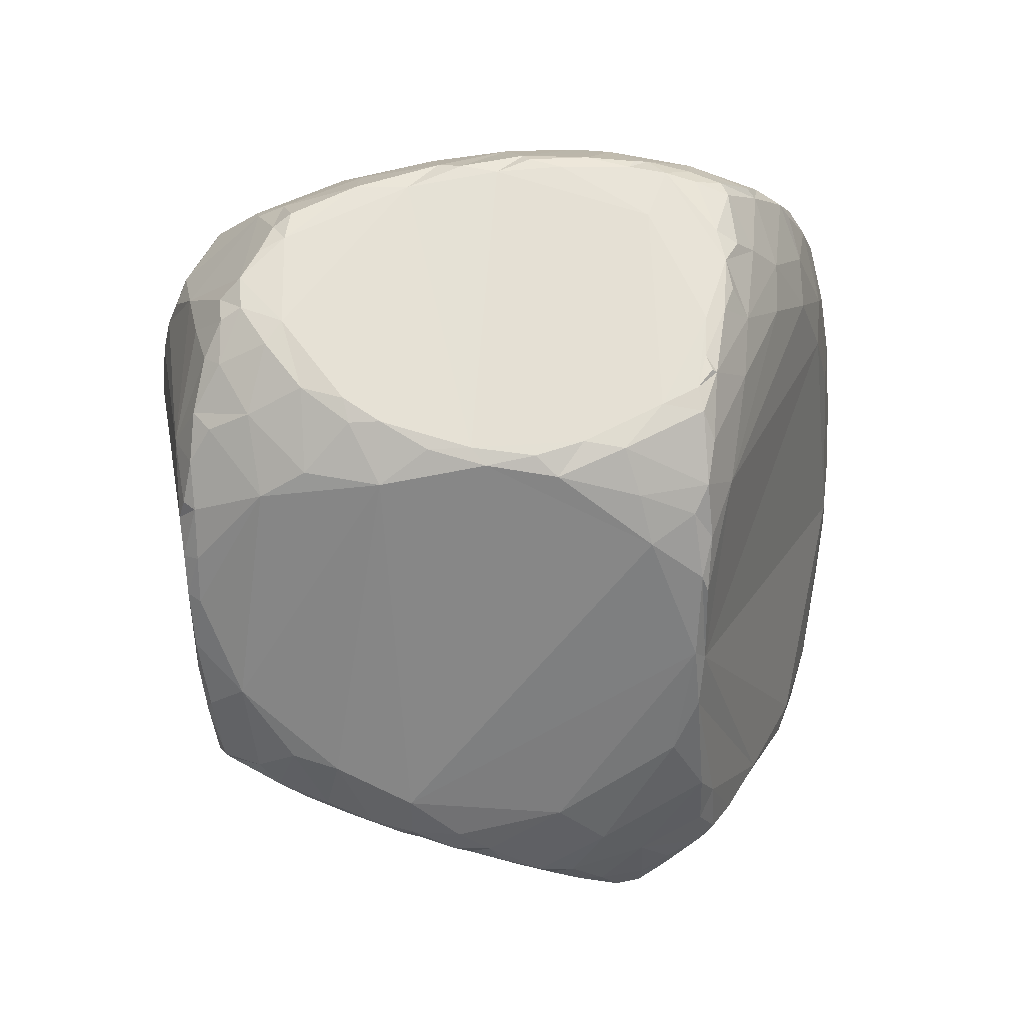
<metadata>
{"format":"obj","ext":"obj","renderer":"f3d","projection":"perspective","resolution":1024,"background":"white","views":[{"elev":44.9,"azim":-116.7,"up":"+Y"}]}
</metadata>
<code>
o Cube
v -3.969 -3.409 -0.01013
v -2.959 -2.96 3.16
v -3.218 -2.732 3.037
v -3.563 3.094 1.655
v -3.817 3.474 1.157
v -3.665 3.532 0.2985
v -3.204 3.826 -0.575
v -3.039 -0.1572 -3.579
v -3.351 -1.04 -3.273
v 1.051 -3.331 -3.356
v 0.8661 -3.375 -3.336
v 0.6362 -3.097 -3.497
v 0.425 -3.887 -2.408
v 0.3691 -2.717 -3.737
v -1.456 3.35 -3.706
v -0.5556 3.811 -3.968
v -0.2454 3.861 -4.041
v 2.139 3.271 -3.499
v 3.056 0.03269 -3.076
v 3.041 -0.8818 -2.973
v 3.847 -3.851 0.5834
v 4.088 -4.088 4e-06
v 4.18 -4.18 -0.2722
v 4.152 -4.132 -0.6178
v 3.851 -3.86 -1.308
v 3.955 -3.41 -1.578
v 3.087 -3.765 -2.077
v 2.725 -2.695 -2.847
v 3.453 3.136 -1.87
v 3.409 3.189 -1.123
v 2.643 2.971 2.646
v 2.903 2.264 2.905
v 3.083 1.449 3.291
v 3.426 0.2392 3.442
v 3.493 -0.4229 3.491
v 3.454 -0.6489 3.465
v -2.122 -3.499 3.84
v -0.7402 -3.908 3.868
v -0.4966 -3.849 3.849
v 2 3.099 3.586
v -0.2917 4.19 4.216
v -1.735 3.794 3.342
v -4.498 -2.102 1.434
v -3.983 -2.184 2.129
v -4.45 -2.172 1.418
v -4.75 -2.111 0.9365
v -4.804 -1.925 1.004
v -4.348 2.221 0.9203
v -4.07 2.826 1.104
v -4.779 -1.171 0.9635
v -4.512 1.221 0.8468
v -4.725 -2.439 0.3128
v -4.867 -2.002 0.7245
v -4.911 -1.457 0.714
v -4.903 -0.7454 0.6975
v -4.718 0.6417 0.6742
v -4.561 1.421 0.6762
v -4.299 2.446 0.8593
v -3.954 3.209 0.9058
v -4.63 -2.705 0.00046
v -4.8 -2.177 0.3163
v -3.975 2.971 0.3139
v -4.701 -2.437 0
v -4.767 -1.823 -0.06901
v -4.745 -0.005774 0.3327
v -4.583 -2.675 -0.3132
v -4.581 -2.404 -0.543
v -4.638 -1.456 -0.573
v -4.412 -0.897 -1.106
v -4.499 -2.081 -0.9385
v -3.604 -3.362 -0.4767
v -4.448 -2.412 -0.8184
v -4.308 -2.22 -1.186
v -4.36 -1.997 -1.349
v -4.181 -1.966 -1.593
v -4.163 -1.755 -1.816
v -4.112 -1.495 -1.962
v -3.932 -1.641 -2.17
v -3.938 -1.195 -2.321
v -3.908 -1.494 -2.364
v -3.639 -1.175 -2.842
v -3.602 -1.404 -2.712
v -3.55 -1.251 -2.933
v -3.607 -0.6356 -2.833
v -3.076 -1.052 -3.5
v -2.98 -0.8165 -3.724
v -2.709 -0.8544 -3.939
v -2.523 -0.6781 -4.19
v -2.643 -0.09243 -4.004
v -1.302 -1.233 -4.284
v -1.323 -1.076 -4.444
v -1.874 -0.6147 -4.606
v -2.319 -0.4198 -4.366
v -2.035 0.7263 -4.395
v -1.919 -0.4742 -4.672
v -1.704 0.3312 -4.718
v -1.575 -0.897 -4.492
v -1.63 -0.6589 -4.654
v -1.415 1.169 -4.727
v -1.388 -0.8304 -4.594
v -1.637 0.1599 -4.743
v -1.395 0.7363 -4.732
v -1.354 1.822 -4.584
v -1.165 2.361 -4.494
v -1.082 -1.301 -4.339
v -1.122 -1.089 -4.492
v -1.17 1.834 -4.67
v -0.8531 -1.499 -4.254
v -0.8814 -1.263 -4.407
v -0.9645 2.291 -4.6
v -0.9062 2.933 -4.376
v -0.664 -1.443 -4.322
v -0.6768 2.658 -4.512
v -0.5748 3.409 -4.258
v -0.4812 -1.797 -4.153
v -0.4031 -1.676 -4.214
v -0.7168 2.931 -4.447
v 0.000478 3.275 -4.239
v 0.4501 -2.708 -3.755
v 0.583 -2.934 -3.633
v 0.6256 -2.743 -3.697
v 0.8361 -3.066 -3.532
v 2.108 -2.52 -3.175
v 2.228 2.13 -3.66
v 2.352 0.5464 -3.412
v 2.175 2.833 -3.591
v 2.264 1.279 -3.585
v 2.352 1.503 -3.557
v 2.655 0.6147 -3.311
v 2.495 1.056 -3.421
v 2.589 -1.347 -3.095
v 2.515 -0.3625 -3.202
v 2.736 0.6175 -3.2
v 2.69 0.3875 -3.275
v 3.366 -1.72 -2.711
v 3.408 -0.3311 -2.878
v 3.978 -0.6877 -2.482
v 3.86 2.061 -1.843
v 4.124 1.293 -1.678
v 3.334 3.073 -2.241
v 3.455 3.055 -2.099
v 3.576 -3.089 -2.118
v 4.177 0.2618 -1.884
v 3.751 2.572 -1.854
v 4.607 -0.9647 -1.9
v 4.664 -0.3025 -1.624
v 4.678 -2.425 -1.343
v 4.668 -1.622 -1.66
v 4.763 -1.001 -1.683
v 4.308 1.064 -1.521
v 4.003 1.977 -1.678
v 4.081 1.741 -1.457
v 4.306 -3.502 -1.093
v 4.621 -2.97 -1.077
v 4.807 -1.787 -1.401
v 4.805 -1.508 -0.7739
v 4.659 -0.2922 -1.262
v 4.778 -2.385 -1.149
v 4.809 -2.068 -0.5899
v 4.334 0.6494 -0.8511
v 4.688 -2.956 -0.9107
v 4.753 -2.624 -0.3329
v 4.357 -3.915 -0.5351
v 4.473 -3.644 -0.6843
v 4.633 -3.188 -0.3606
v 4.354 -3.912 -0.2695
v 4.51 -3.489 0.08866
v 4.684 -1.238 0.1634
v 4.376 -3.657 0.1753
v 4.63 -2.837 0.5434
v 4.74 -1.947 0.2297
v 4.523 -0.6868 0.3252
v 4.508 -3.007 0.6959
v 4.527 -2.658 0.8663
v 4.303 -2.19 1.438
v 4.262 -0.1129 0.6425
v 4.34 -2.579 1.213
v 4.181 -2.211 1.609
v 3.99 0.3405 1.137
v 4.174 -1.929 1.751
v 3.853 0.5246 1.58
v 4.005 -1.903 1.959
v 4.077 -1.716 1.934
v 3.48 1.329 2.168
v 3.915 -1.65 2.219
v 3.981 -1.475 2.119
v 3.875 -1.398 2.412
v 3.858 -0.9049 2.183
v 3.699 -0.7195 2.82
v 3.589 0.287 3.069
v 3.704 0.592 2.433
v 3.634 -1.045 2.948
v 2.774 -0.6774 3.908
v 3.063 1.1 3.557
v 2.843 -0.8151 3.746
v 3.018 0.9113 3.635
v 2.976 1.074 3.664
v 2.536 2.486 3.388
v 2.206 1.992 4.155
v 2.562 1.775 3.886
v 2.28 2.443 3.783
v 1.973 2.322 4.23
v 1.873 -1.322 3.924
v 2.132 -0.891 4.178
v 1.558 -1.232 4.293
v 1.511 2.426 4.582
v 1.335 2.756 4.527
v 1.066 -1.518 4.459
v 0.3834 -1.893 4.734
v 0.5645 2.647 5.079
v 0.2385 1.072 5.386
v 0.2692 2.306 5.272
v 0.268 2.701 5.18
v 0.253 3.416 4.733
v 0.01554 3.737 4.584
v -0.533 -2.036 5.138
v -0.2598 -1.064 5.287
v 0.04588 -0.1732 5.427
v 0.01587 0.2541 5.538
v 0.03529 1.925 5.29
v -0.01301 3.31 4.825
v -0.2364 -2.551 4.694
v -0.2532 -0.5374 5.437
v -0.2328 0.02036 5.423
v -0.01536 1.037 5.431
v -0.4805 2.444 4.872
v -0.2628 3.904 4.393
v -0.2762 -3.507 4.01
v -0.7491 -2.353 5.082
v -0.5185 -1.316 5.321
v -0.5086 -0.8061 5.321
v -0.7849 -3.617 4.202
v -0.9414 -2.725 4.914
v -0.7731 -2.063 5.159
v -0.6056 1.049 5.04
v -0.7052 3.536 4.328
v -1.042 -3.4 4.487
v -1.024 -3.076 4.71
v -1.034 -2.425 4.971
v -0.7778 -1.62 5.18
v -1.038 -1.063 4.968
v -0.9137 2.107 4.627
v -1.15 -3.561 4.306
v -1.314 -3.342 4.595
v -1.258 -3.022 4.711
v -1.673 -3.448 4.229
v -1.173 3.165 4.133
v -1.666 -3.201 4.387
v -1.962 -3.361 4.108
v -1.967 -2.887 4.221
v -2.523 -3.056 3.691
v -3.021 -2.537 3.27
v 0.7739 -3.687 -2.91
v 1.126 -3.565 -3.217
v 2.055 -3.247 -2.971
v 1.081 -3.698 -3.017
v 1.477 -3.658 -2.987
v 2.031 -3.605 -2.808
v 1.877 -3.705 -2.744
v 0.6818 -3.878 -2.587
v 2.7 -3.633 -2.424
v 0.2852 -4.158 -1.949
v 0.4752 -4.049 -2.2
v 2.716 -3.815 -2.26
v 0.217 -4.294 -1.739
v 3.316 -3.897 -1.763
v 3.555 -4.005 -1.437
v 0.1077 -4.376 -1.563
v -0.004467 -5.017 -0.4633
v -0.2638 -5.118 -0.2956
v 3.582 -4.487 -0.2588
v 3.915 -4.358 -0.2697
v -3.228 -3.98 0.0807
v -2.551 -4.296 -0.02882
v 2.83 -4.876 0.2706
v 3.278 -4.668 0.002968
v 3.692 -4.443 0.02085
v -2.716 -4.399 0.292
v -1.307 -5.032 0.2733
v -0.2557 -5.364 0.1831
v 2.55 -4.932 0.257
v 3.385 -4.58 0.1842
v -2.918 -4.254 0.3985
v -2.645 -4.503 0.4813
v -2.209 -4.751 0.492
v -0.2448 -5.412 0.4866
v 0.06496 -5.463 0.5816
v 0.347 -5.414 0.5062
v 1.825 -5.165 0.5119
v 2.302 -5.076 0.5134
v 2.825 -4.795 0.4623
v -2.374 -4.637 0.7452
v -2.179 -4.76 0.7493
v -1.538 -5.032 0.4849
v 0.5561 -5.485 0.7871
v 1.078 -5.429 0.8668
v 1.856 -5.207 0.7695
v 0.5176 -5.422 1.035
v 0.8484 -5.504 1.094
v 1.053 -5.477 1.053
v 1.386 -5.321 0.9974
v 2.367 -4.86 0.7827
v 0.6358 -5.289 1.46
v 0.756 -5.195 1.629
v 3.048 -4.497 0.6294
v 0.4612 -5.02 2.001
v 0.4887 -4.835 2.242
v 0.2113 -4.761 2.459
v -0.2316 -4.375 3.112
v -0.4614 -4.191 3.396
v 0.2254 -4.643 2.635
v -2.195 -3.911 2.807
v -0.1388 -4.199 3.324
v -0.4992 -4.067 3.658
v 1.972 3.677 -3.413
v 1.416 4.149 -3.407
v 0.705 4.27 -3.595
v 0.1144 4.327 -3.712
v -0.807 4.091 -3.544
v -1.664 3.705 -3.195
v -0.1319 4.392 -3.612
v 3.053 3.59 -2.363
v 0.5769 4.755 -3.286
v 0.2674 4.698 -3.406
v -0.3693 4.703 -3.091
v -1.037 4.457 -2.924
v -1.642 4.249 -2.582
v -2.265 3.709 -2.48
v 2.237 3.798 -3.17
v 0.5648 5.003 -3.006
v 0.201 4.865 -3.156
v 2.801 3.857 -2.5
v 2.531 4.117 -2.55
v 3.191 3.488 -2.125
v 2.697 4.123 -1.892
v 1.856 4.773 -2.24
v 1.08 5.184 -2.338
v 0.7955 5.125 -2.65
v -1.4 4.432 -2.536
v 2.165 4.571 -2.143
v 0.7787 5.222 -2.311
v -1.832 4.291 -2.256
v -2.322 4.082 -1.867
v 3.082 3.699 -1.282
v 1.619 5.009 -1.98
v 1.078 5.31 -2.092
v -0.2279 4.843 -2.801
v 1.073 5.424 -1.208
v -2.763 3.953 -1.313
v 1.625 5.084 -0.9067
v 0.7823 5.42 -0.636
v -2.535 4.093 -1.397
v 2.15 4.691 -0.9413
v -2.944 4.03 -0.7421
v 2.564 4.29 -0.7575
v 1.599 5.027 0.09933
v 1 5.434 -0.1129
v 0.7805 5.498 0.1117
v 0.5245 5.454 0.4767
v -3.03 4.082 -0.1396
v -3.304 4.023 0.2741
v 2.188 4.503 0.3466
v 0.6786 5.447 0.9277
v 1.263 5.108 0.9838
v 0.522 5.494 0.9349
v -3.034 4.248 0.922
v 2.451 3.802 1.646
v 2.103 4.355 1.2
v 0.2763 5.457 1.62
v 0.2609 5.452 1.24
v -3.281 4.159 1.356
v 1.093 4.953 1.87
v -3.027 4.313 1.41
v 1.534 4.572 2.024
v 0.6874 5.077 2.186
v 0.02243 5.383 2.163
v -0.06726 5.4 2.04
v -0.7801 5.177 1.928
v -2.703 4.461 1.693
v -2.9 4.392 1.68
v -3.481 3.815 1.41
v -2.279 4.65 1.932
v -2.911 4.331 1.738
v 0.02601 5.308 2.361
v -0.3264 5.349 2.421
v -1.683 4.89 2.537
v -2.244 4.642 2.215
v 1.944 4.143 2.16
v -0.2928 5.224 2.784
v -0.5628 5.265 2.729
v -1.279 5.039 2.628
v -1.977 4.679 2.482
v 0.1368 4.934 3.046
v -0.6295 5.169 3.063
v -0.8512 5.149 3.033
v -1.433 4.858 2.849
v -2.159 4.279 2.619
v -2.701 3.873 2.294
v 2.225 3.512 2.738
v -1.373 4.597 3.136
v -0.5419 4.875 3.512
v -0.2998 4.586 3.814
v -0.6245 4.744 3.594
v -1.264 4.115 3.581
f 3 44 45
f 43 47 46
f 4 49 48
f 49 58 48
f 47 54 53
f 50 55 54
f 59 6 62
f 64 67 63
f 67 72 66
f 68 70 64
f 70 72 67
f 70 73 72
f 69 74 68
f 69 77 74
f 77 78 76
f 79 80 77
f 79 84 81
f 81 82 80
f 81 84 9
f 84 8 9
f 9 85 83
f 8 89 86
f 86 89 88
f 85 87 91
f 93 92 88
f 89 94 93
f 93 94 96
f 96 101 95
f 94 99 96
f 94 103 99
f 96 102 101
f 349 84 62
f 105 108 90
f 108 115 90
f 16 114 111
f 121 123 122
f 127 128 130
f 129 130 133
f 125 134 132
f 9 8 86
f 123 20 135
f 123 28 255
f 12 122 11
f 120 12 13
f 20 136 135
f 145 149 148
f 143 150 146
f 144 29 30
f 150 157 146
f 149 156 155
f 152 160 150
f 155 159 158
f 156 159 155
f 154 161 164
f 158 162 161
f 159 162 158
f 157 168 156
f 160 172 157
f 161 165 164
f 162 165 161
f 165 167 164
f 167 169 166
f 162 170 165
f 156 171 159
f 168 171 156
f 169 173 21
f 167 173 169
f 170 173 167
f 171 175 170
f 173 177 21
f 174 177 173
f 175 177 174
f 181 184 191
f 180 188 186
f 188 189 187
f 19 136 20
f 141 334 29
f 190 34 35
f 25 153 24
f 27 142 26
f 33 200 194
f 31 198 32
f 200 197 194
f 33 198 200
f 200 199 197
f 193 204 195
f 40 202 201
f 205 208 203
f 202 206 199
f 210 212 211
f 215 221 214
f 216 229 222
f 213 221 226
f 217 230 216
f 217 231 230
f 224 231 223
f 225 226 235
f 222 232 228
f 216 240 234
f 231 241 230
f 226 242 235
f 235 242 241
f 243 244 246
f 241 51 252
f 239 250 248
f 246 249 37
f 36 193 195
f 198 399 40
f 236 404 247
f 246 37 38
f 253 256 260
f 28 261 255
f 269 270 268
f 270 279 274
f 270 280 279
f 276 277 282
f 279 294 278
f 284 292 283
f 289 296 295
f 291 302 290
f 305 302 291
f 286 287 303
f 298 299 303
f 301 304 300
f 302 307 304
f 310 313 314
f 27 26 266
f 312 38 37
f 71 273 1
f 318 321 324
f 319 326 325
f 320 327 326
f 320 328 327
f 332 322 329
f 323 330 316
f 321 325 331
f 325 347 331
f 327 328 342
f 347 341 330
f 342 339 327
f 336 340 333
f 336 345 340
f 343 352 342
f 341 348 346
f 340 345 353
f 345 348 350
f 354 7 360
f 350 357 356
f 353 356 362
f 358 359 363
f 361 366 360
f 362 364 368
f 361 5 371
f 364 363 372
f 364 372 374
f 370 378 377
f 373 379 382
f 374 388 368
f 352 360 359
f 381 398 383
f 378 386 385
f 382 387 386
f 383 387 379
f 4 398 381
f 385 391 390
f 388 399 367
f 391 396 395
f 396 400 395
f 394 401 389
f 403 401 394
f 397 404 400
f 398 42 397
f 401 403 402
f 397 42 404
f 18 322 140
f 315 329 18
f 17 321 318
f 15 320 319
f 7 6 361
f 44 3 252
f 43 45 44
f 50 43 44
f 1 283 45
f 43 50 47
f 4 5 49
f 49 59 58
f 49 5 59
f 46 53 52
f 47 50 54
f 57 51 58
f 51 57 56
f 51 48 58
f 58 59 62
f 54 55 64
f 61 52 53
f 52 60 1
f 63 60 52
f 55 68 64
f 55 65 68
f 65 69 68
f 64 70 67
f 71 72 73
f 73 70 74
f 71 73 75
f 73 74 75
f 76 75 74
f 74 77 76
f 69 79 77
f 78 77 80
f 80 79 81
f 82 81 83
f 83 81 9
f 4 381 5
f 85 86 87
f 87 86 88
f 90 85 91
f 88 89 93
f 88 92 87
f 92 93 95
f 95 93 96
f 87 97 91
f 98 92 95
f 95 101 98
f 100 97 98
f 97 100 91
f 102 96 99
f 98 101 100
f 106 91 100
f 103 104 107
f 109 105 106
f 105 109 108
f 104 111 110
f 107 104 110
f 15 16 111
f 112 108 109
f 108 112 115
f 111 114 117
f 110 111 113
f 111 117 113
f 116 115 112
f 115 116 119
f 113 117 118
f 114 16 17
f 121 120 14
f 122 12 120
f 10 122 123
f 127 124 128
f 126 18 140
f 125 129 134
f 131 132 20
f 132 134 20
f 134 129 133
f 85 9 86
f 255 10 123
f 134 19 20
f 123 131 20
f 28 123 135
f 10 11 122
f 14 120 13
f 133 130 138
f 135 136 137
f 137 136 143
f 140 141 144
f 144 141 29
f 137 143 146
f 140 144 138
f 151 138 144
f 145 137 146
f 138 151 139
f 143 139 150
f 155 148 149
f 139 152 150
f 139 151 152
f 147 148 155
f 146 157 149
f 158 147 155
f 149 157 156
f 164 153 154
f 160 176 172
f 157 172 168
f 173 170 174
f 165 170 167
f 159 171 162
f 162 171 170
f 170 175 174
f 178 175 180
f 177 175 178
f 182 180 183
f 178 180 182
f 182 183 185
f 186 183 180
f 185 186 187
f 171 168 175
f 187 186 188
f 185 187 192
f 189 190 35
f 190 191 33
f 140 334 141
f 190 33 34
f 163 24 164
f 24 153 164
f 25 26 153
f 194 197 196
f 32 198 33
f 195 204 203
f 201 198 40
f 198 201 200
f 206 202 207
f 204 205 203
f 210 206 207
f 206 210 211
f 210 213 212
f 216 209 217
f 209 216 222
f 225 211 220
f 211 225 219
f 211 212 220
f 221 213 214
f 225 220 226
f 218 224 223
f 218 219 224
f 219 225 224
f 226 220 213
f 227 221 215
f 231 217 223
f 226 221 236
f 234 229 216
f 240 216 230
f 243 232 237
f 230 241 240
f 231 235 241
f 232 238 237
f 239 233 229
f 242 226 247
f 243 237 244
f 245 238 233
f 248 245 239
f 245 248 244
f 248 246 244
f 249 250 251
f 250 252 251
f 193 36 35
f 192 36 195
f 35 34 193
f 31 399 198
f 236 41 404
f 247 404 42
f 38 232 243
f 38 243 246
f 256 254 257
f 257 258 259
f 255 261 258
f 253 260 13
f 259 258 264
f 258 261 264
f 13 260 263
f 13 263 262
f 267 24 271
f 24 272 271
f 71 274 273
f 271 277 276
f 280 270 269
f 274 279 278
f 276 282 275
f 278 284 283
f 278 285 284
f 278 294 285
f 279 286 294
f 286 280 287
f 281 291 290
f 281 275 291
f 293 285 294
f 284 285 292
f 285 293 292
f 288 295 287
f 295 288 289
f 297 289 290
f 289 297 296
f 290 302 297
f 298 287 295
f 298 295 299
f 303 299 304
f 300 304 299
f 301 302 304
f 302 305 307
f 203 208 228
f 308 311 309
f 313 309 311
f 309 313 310
f 310 38 312
f 310 314 38
f 13 12 253
f 11 10 254
f 254 10 255
f 261 28 142
f 261 142 27
f 267 25 24
f 272 24 23
f 277 22 21
f 39 38 314
f 1 273 283
f 315 316 329
f 316 317 323
f 329 316 336
f 321 319 325
f 319 320 326
f 329 333 332
f 316 330 336
f 330 331 347
f 324 321 331
f 330 337 336
f 338 330 341
f 329 336 333
f 330 338 337
f 338 341 337
f 343 328 349
f 336 337 345
f 337 346 345
f 344 335 355
f 355 335 353
f 353 335 340
f 345 346 348
f 353 345 350
f 341 351 348
f 352 349 354
f 350 348 357
f 353 350 356
f 7 361 360
f 362 355 353
f 356 357 364
f 362 356 364
f 359 365 363
f 361 6 5
f 363 365 369
f 366 373 382
f 381 371 5
f 368 364 374
f 372 363 375
f 363 369 375
f 373 380 379
f 383 371 381
f 367 368 388
f 384 375 376
f 379 380 383
f 385 377 378
f 387 382 379
f 378 382 386
f 383 397 387
f 383 398 397
f 389 385 390
f 392 386 387
f 387 397 392
f 389 390 394
f 394 390 395
f 396 391 386
f 390 391 395
f 386 400 396
f 367 399 31
f 214 207 40
f 395 403 394
f 395 400 403
f 400 404 403
f 402 403 41
f 403 404 41
f 18 329 322
f 16 15 319
f 140 322 334
f 45 43 46
f 46 47 53
f 64 53 54
f 55 56 65
f 61 63 52
f 63 66 60
f 66 1 60
f 66 71 1
f 70 68 74
f 83 85 82
f 92 97 87
f 6 59 5
f 106 90 91
f 107 99 103
f 114 118 117
f 121 14 119
f 130 125 127
f 122 120 121
f 125 132 116
f 149 145 146
f 154 158 161
f 142 28 135
f 157 150 160
f 164 166 163
f 189 36 192
f 186 185 183
f 192 187 189
f 166 22 23
f 21 22 169
f 163 23 24
f 201 199 200
f 211 218 204
f 235 224 225
f 213 220 212
f 233 222 229
f 236 221 227
f 234 239 229
f 238 232 233
f 238 244 237
f 247 226 236
f 248 249 246
f 245 233 239
f 251 2 37
f 37 249 251
f 33 196 34
f 3 251 252
f 41 236 227
f 232 39 228
f 254 253 11
f 257 255 258
f 27 264 261
f 263 260 259
f 274 283 273
f 115 13 82
f 277 271 272
f 286 279 280
f 288 287 280
f 305 275 282
f 305 277 21
f 296 299 295
f 298 303 287
f 297 301 296
f 301 300 296
f 304 306 303
f 307 308 306
f 25 266 26
f 2 312 37
f 11 253 12
f 272 22 277
f 228 314 313
f 324 317 318
f 331 323 324
f 326 347 325
f 332 334 322
f 327 339 326
f 333 335 332
f 342 328 343
f 335 344 334
f 346 337 341
f 349 352 343
f 351 357 348
f 7 354 349
f 358 364 357
f 30 179 152
f 371 366 361
f 370 369 365
f 369 377 376
f 376 375 369
f 373 383 380
f 377 384 376
f 384 385 389
f 391 385 386
f 397 386 392
f 393 384 389
f 319 17 16
f 30 29 344
f 344 29 334
f 104 103 15
f 103 94 15
f 94 89 8
f 84 79 69
f 94 8 328
f 8 84 328
f 111 104 15
f 328 320 15
f 84 69 57
f 328 84 349
f 69 65 57
f 65 56 57
f 57 58 62
f 15 94 328
f 7 349 62
f 57 62 84
f 62 6 7
f 239 240 241
f 241 242 51
f 242 247 4
f 4 247 42
f 42 398 4
f 4 48 51
f 51 56 44
f 56 55 50
f 4 51 242
f 250 239 241
f 44 252 51
f 252 250 241
f 50 44 56
f 303 306 286
f 306 308 294
f 286 306 294
f 308 309 312
f 309 310 312
f 308 312 294
f 312 292 293
f 293 294 312
f 378 370 359
f 370 365 359
f 359 358 351
f 366 382 378
f 354 360 352
f 360 366 378
f 342 352 351
f 351 352 359
f 347 339 351
f 339 342 351
f 351 341 347
f 378 359 360
f 292 312 283
f 312 2 3
f 283 312 3
f 3 45 283
f 45 46 52
f 52 1 45
f 140 138 128
f 138 139 133
f 128 138 130
f 139 143 133
f 143 136 19
f 19 134 133
f 143 19 133
f 126 140 124
f 128 124 140
f 191 190 189
f 188 180 172
f 180 175 168
f 172 180 168
f 191 189 188
f 179 181 188
f 181 191 188
f 172 176 188
f 176 179 188
f 313 311 203
f 311 307 203
f 307 305 182
f 305 21 178
f 182 305 178
f 21 177 178
f 182 185 203
f 185 192 203
f 203 307 182
f 222 228 209
f 228 313 203
f 208 209 228
f 192 195 203
f 402 41 393
f 41 227 215
f 41 215 393
f 389 401 393
f 401 402 393
f 375 384 393
f 215 214 40
f 393 215 40
f 214 213 210
f 207 202 40
f 214 210 207
f 372 375 374
f 375 393 374
f 388 374 393
f 40 399 393
f 399 388 393
f 64 61 53
f 61 64 63
f 63 67 66
f 66 72 71
f 92 98 97
f 106 105 90
f 114 17 118
f 130 129 125
f 106 100 102
f 100 101 102
f 102 99 107
f 109 106 102
f 102 107 127
f 107 110 127
f 110 113 127
f 113 118 124
f 127 113 124
f 118 17 318
f 318 317 118
f 317 316 118
f 316 315 18
f 316 18 118
f 18 126 118
f 112 109 102
f 121 119 116
f 116 112 125
f 112 102 125
f 102 127 125
f 126 124 118
f 123 121 131
f 121 116 131
f 132 131 116
f 154 147 158
f 135 137 145
f 145 148 135
f 148 147 142
f 135 148 142
f 147 154 26
f 154 153 26
f 26 142 147
f 164 167 166
f 189 35 36
f 166 169 22
f 163 166 23
f 201 202 199
f 193 34 196
f 196 197 204
f 197 199 204
f 199 206 211
f 211 219 218
f 218 223 217
f 217 209 208
f 208 205 218
f 205 204 218
f 204 193 196
f 199 211 204
f 218 217 208
f 235 231 224
f 233 232 222
f 234 240 239
f 238 245 244
f 248 250 249
f 251 3 2
f 33 194 196
f 232 38 39
f 254 256 253
f 257 254 255
f 266 267 281
f 267 271 276
f 276 275 281
f 281 290 289
f 276 281 267
f 27 266 264
f 264 266 281
f 281 289 265
f 264 281 265
f 289 288 269
f 288 280 269
f 269 268 289
f 268 265 289
f 256 257 260
f 257 259 260
f 259 264 263
f 263 264 265
f 265 262 263
f 274 278 283
f 262 265 268
f 268 270 274
f 274 71 268
f 71 75 78
f 75 76 78
f 78 80 82
f 82 85 115
f 85 90 115
f 115 119 14
f 14 13 115
f 13 262 82
f 78 82 71
f 262 71 82
f 262 268 71
f 305 291 275
f 305 282 277
f 296 300 299
f 297 302 301
f 304 307 306
f 307 311 308
f 25 267 266
f 272 23 22
f 228 39 314
f 324 323 317
f 331 330 323
f 326 339 347
f 332 335 334
f 333 340 335
f 351 358 357
f 358 363 364
f 344 355 30
f 355 362 30
f 362 368 367
f 367 31 184
f 31 32 184
f 32 33 184
f 33 191 184
f 184 181 179
f 362 367 30
f 30 367 184
f 151 144 30
f 176 160 179
f 160 152 179
f 152 151 30
f 184 179 30
f 371 373 366
f 369 370 377
f 373 371 383
f 377 385 384
f 397 400 386
f 319 321 17

</code>
